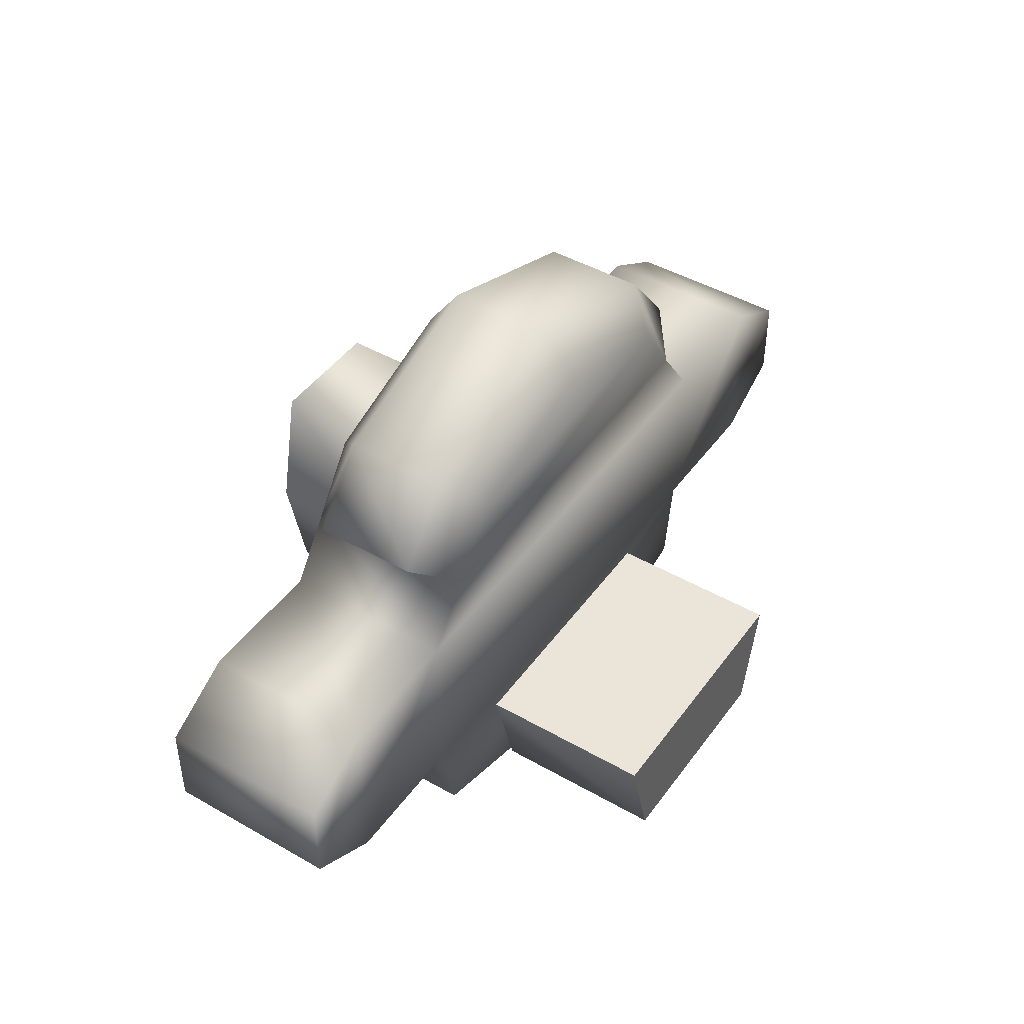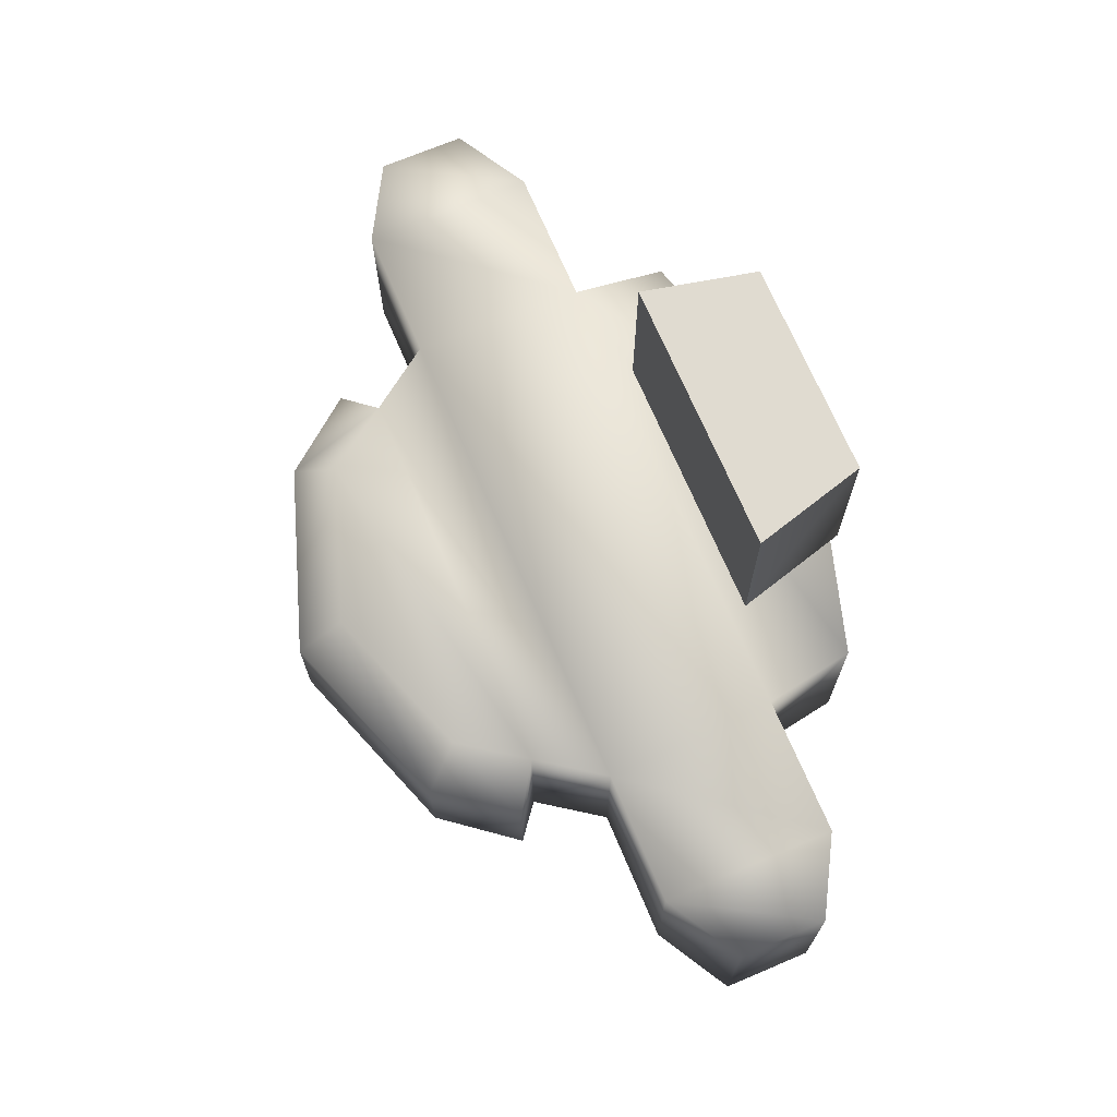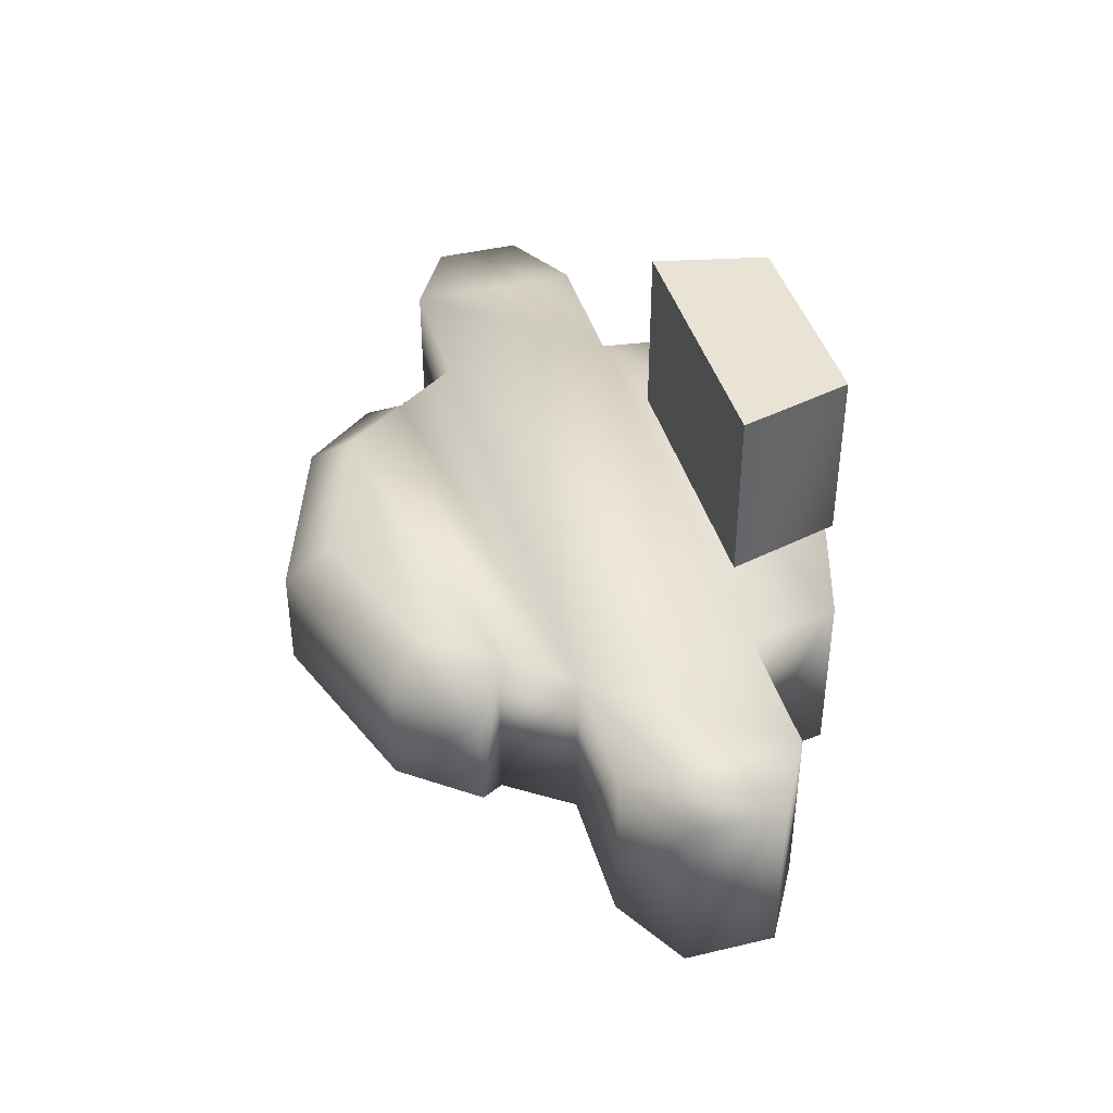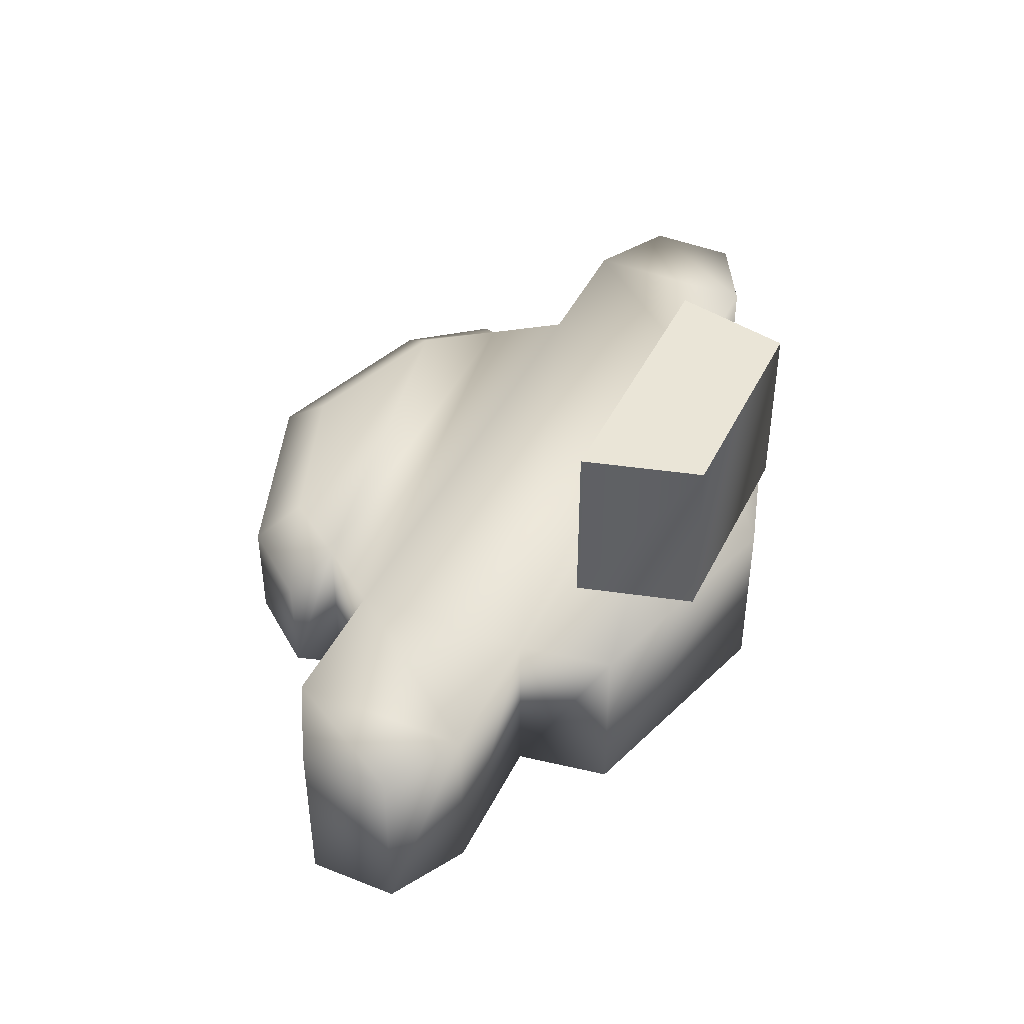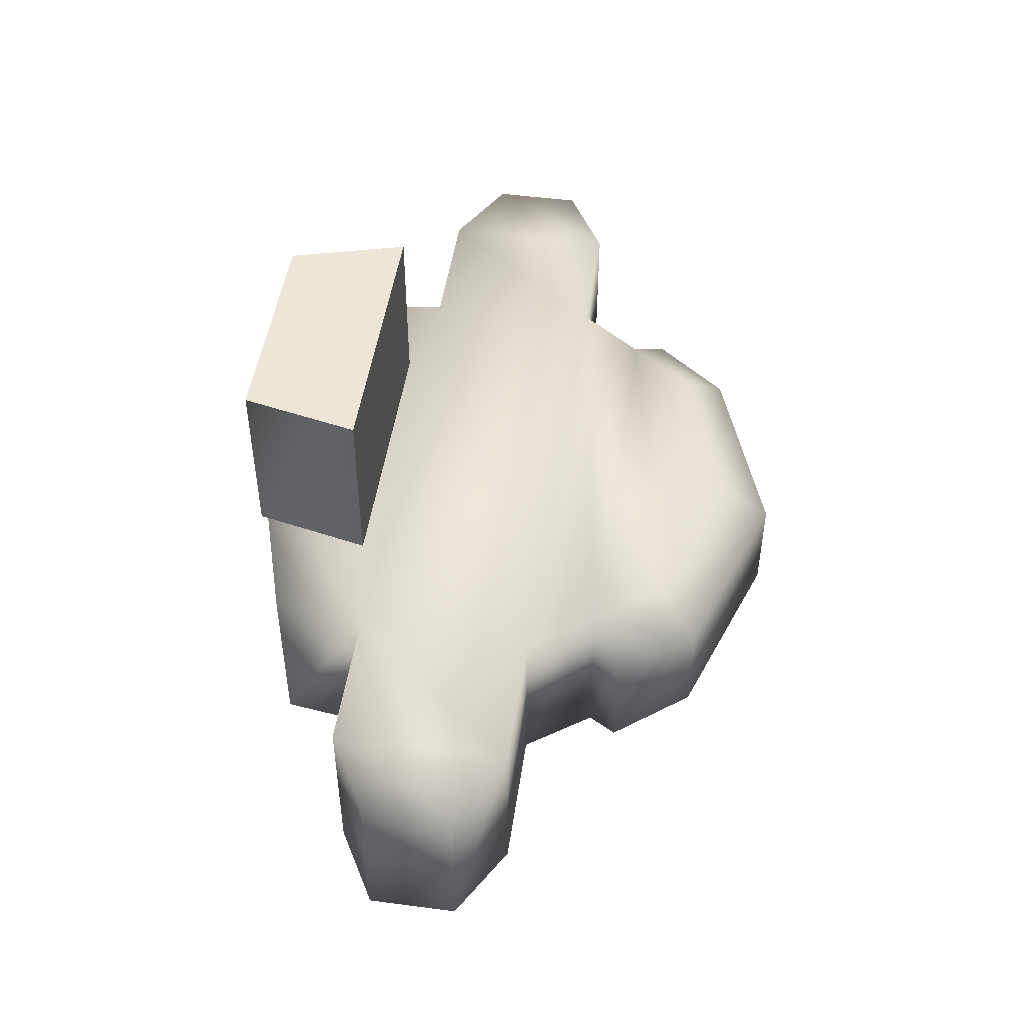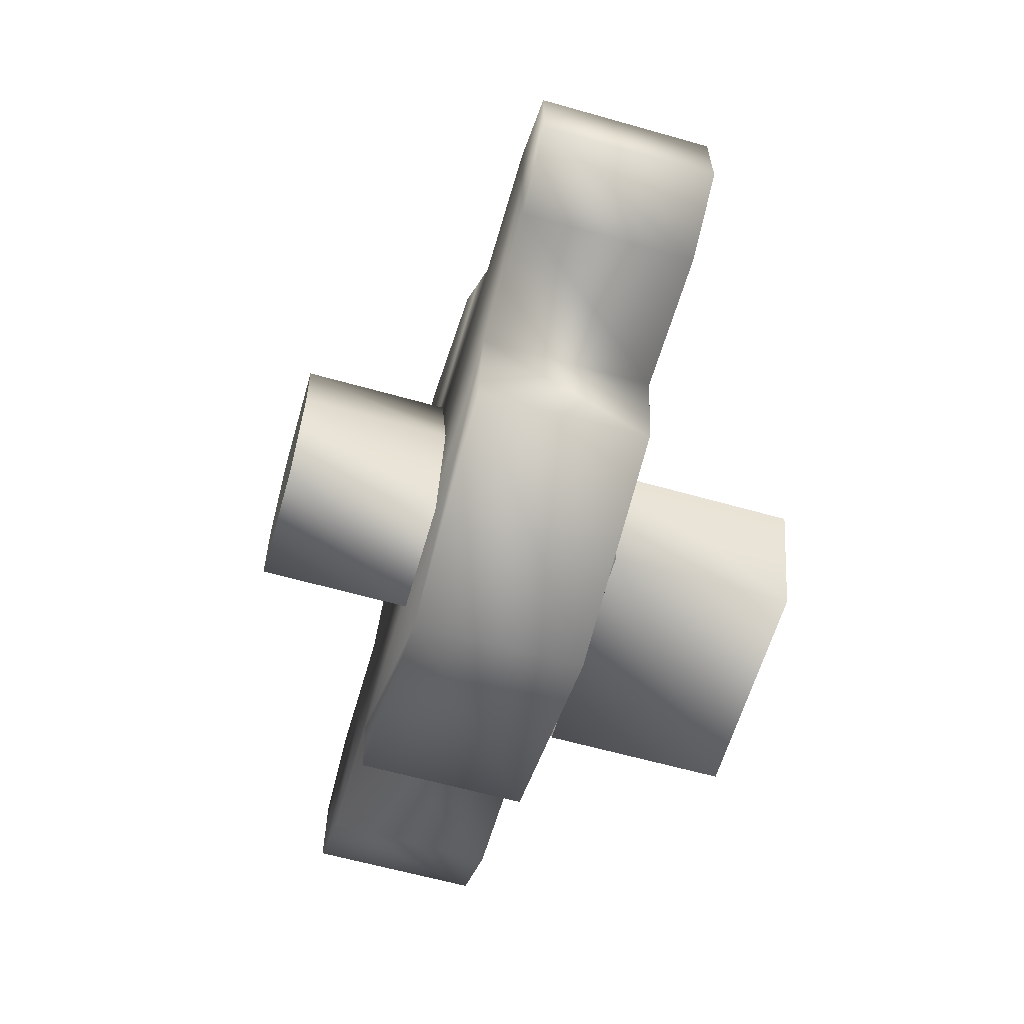
<metadata>
{"format":"obj","ext":"obj","renderer":"f3d","projection":"perspective","resolution":1024,"background":"white","views":[{"elev":45.1,"azim":123.6,"up":"+Z"},{"elev":70.1,"azim":67.0,"up":"+Y"},{"elev":42.0,"azim":74.0,"up":"+Y"},{"elev":44.2,"azim":114.9,"up":"+Y"},{"elev":48.7,"azim":-81.6,"up":"+Y"},{"elev":-61.7,"azim":73.9,"up":"+Z"}]}
</metadata>
<code>
v -0.04536 0.02493 -0.04714
v -0.03683 0.02493 -0.08606
v -0.04536 0.08481 -0.04714
v -0.03683 0.08481 -0.08606
v 0.0373 0.02493 -0.08606
v 0.0373 0.08481 -0.08606
v 0.04805 0.02493 -0.04714
v 0.04805 0.08481 -0.04714
v -0.04536 0.02493 -0.04714
v 0.04805 0.02493 -0.04714
v -0.04536 0.08481 -0.04714
v 0.04805 0.08481 -0.04714
v -0.03683 0.08481 -0.08606
v -0.04536 0.08481 -0.04714
v 0.0373 0.08481 -0.08606
v 0.04805 0.08481 -0.04714
v -0.01977 -0.08481 0.02871
v -0.01977 -0.03334 0.02871
v -0.02821 -0.08481 -0.01179
v -0.02821 -0.03334 -0.01179
v -0.01977 -0.08481 -0.05229
v -0.01977 -0.03334 -0.05229
v 0.02097 -0.08481 -0.05229
v 0.02097 -0.03334 -0.05229
v 0.02941 -0.08481 -0.01179
v 0.02941 -0.03334 -0.01179
v 0.02097 -0.08481 0.02871
v 0.02097 -0.03334 0.02871
v -0.01977 -0.08481 -0.05229
v 0.02097 -0.08481 -0.05229
v -0.02821 -0.08481 -0.01179
v 0.02941 -0.08481 -0.01179
v -0.01977 -0.08481 0.02871
v 0.02097 -0.08481 0.02871
v -0.1282 -0.03331 0.0174
v -0.1282 0.02511 0.0174
v -0.1536 -0.03331 0.002853
v -0.1536 0.0251 0.002853
v -0.1536 -0.03331 -0.02649
v -0.1536 0.0251 -0.02649
v -0.1282 -0.03331 -0.04095
v -0.1282 0.02511 -0.04095
v -0.08066 -0.03339 -0.04099
v -0.08061 0.02502 -0.04099
v -0.07649 -0.03347 -0.07161
v -0.07649 0.02494 -0.07161
v -0.000693 -0.03347 -0.09477
v -0.000693 0.02494 -0.09477
v 0.07622 -0.03347 -0.07161
v 0.07622 0.02494 -0.07161
v 0.0814 -0.03339 -0.04099
v 0.08146 0.02502 -0.04099
v 0.1282 -0.03331 -0.04095
v 0.1282 0.0251 -0.04095
v 0.1536 -0.03331 -0.02656
v 0.1536 0.0251 -0.02656
v 0.1536 -0.03331 0.002814
v 0.1536 0.0251 0.002814
v 0.1282 -0.03331 0.0174
v 0.1282 0.0251 0.0174
v 0.08376 -0.03331 0.01727
v 0.08395 0.0251 0.01727
v 0.06871 -0.0333 0.03858
v 0.06871 0.0251 0.03858
v 0.08246 -0.02168 0.0483
v 0.08246 0.01348 0.0483
v 0.06329 -0.02168 0.0728
v 0.06329 0.01348 0.0728
v 0.001029 -0.02168 0.09477
v 0.001029 0.01348 0.09477
v -0.06054 -0.02168 0.07359
v -0.06054 0.01348 0.07359
v -0.08013 -0.02168 0.04872
v -0.08013 0.01348 0.04872
v -0.06641 -0.0333 0.03895
v -0.06641 0.0251 0.03895
v -0.08184 -0.03331 0.01727
v -0.08186 0.0251 0.01727
v 0.05357 -0.0333 0.06001
v 0.000964 -0.0333 0.0789
v -0.0509 -0.0333 0.06076
v -0.0509 0.0251 0.06076
v 0.000964 0.0251 0.0789
v 0.05357 0.0251 0.06001
g default
f 1 3 2
f 3 4 2
f 2 4 5
f 4 6 5
f 5 6 7
f 6 8 7
f 9 10 11
f 10 12 11
f 13 14 15
f 14 16 15
f 17 18 19
f 18 20 19
f 19 20 21
f 20 22 21
f 21 22 23
f 22 24 23
f 23 24 25
f 24 26 25
f 25 26 27
f 26 28 27
f 27 28 17
f 28 18 17
f 29 30 31
f 30 32 31
f 31 32 33
f 32 34 33
f 35 36 37
f 36 38 37
f 37 38 39
f 38 40 39
f 39 40 41
f 40 42 41
f 41 42 43
f 42 44 43
f 43 44 45
f 44 46 45
f 45 46 47
f 46 48 47
f 47 48 49
f 48 50 49
f 49 50 51
f 50 52 51
f 51 52 53
f 52 54 53
f 53 54 55
f 54 56 55
f 55 56 57
f 56 58 57
f 57 58 59
f 58 60 59
f 59 60 61
f 60 62 61
f 61 62 63
f 62 64 63
f 63 64 65
f 64 66 65
f 65 66 67
f 66 68 67
f 67 68 69
f 68 70 69
f 69 70 71
f 70 72 71
f 71 72 73
f 72 74 73
f 73 74 75
f 74 76 75
f 75 76 77
f 76 78 77
f 77 78 35
f 78 36 35
f 40 38 42
f 38 36 42
f 42 36 44
f 36 78 44
f 37 39 35
f 39 41 35
f 35 41 77
f 41 43 77
f 77 43 61
f 43 51 61
f 61 51 59
f 51 53 59
f 59 53 57
f 53 55 57
f 58 56 60
f 56 54 60
f 60 54 62
f 54 52 62
f 79 80 81
f 73 75 81
f 75 63 81
f 81 63 79
f 63 67 79
f 79 67 80
f 67 69 80
f 80 69 81
f 69 71 81
f 81 71 73
f 76 72 82
f 72 70 82
f 82 70 83
f 72 76 74
f 70 68 83
f 68 84 83
f 83 84 82
f 84 64 82
f 82 64 76
f 64 62 76
f 76 62 78
f 62 52 78
f 78 52 44
f 52 50 44
f 44 50 48
f 64 84 66
f 84 68 66
f 67 63 65
f 44 48 46
f 49 51 47
f 51 43 47
f 47 43 45
f 63 75 61
f 75 77 61

</code>
